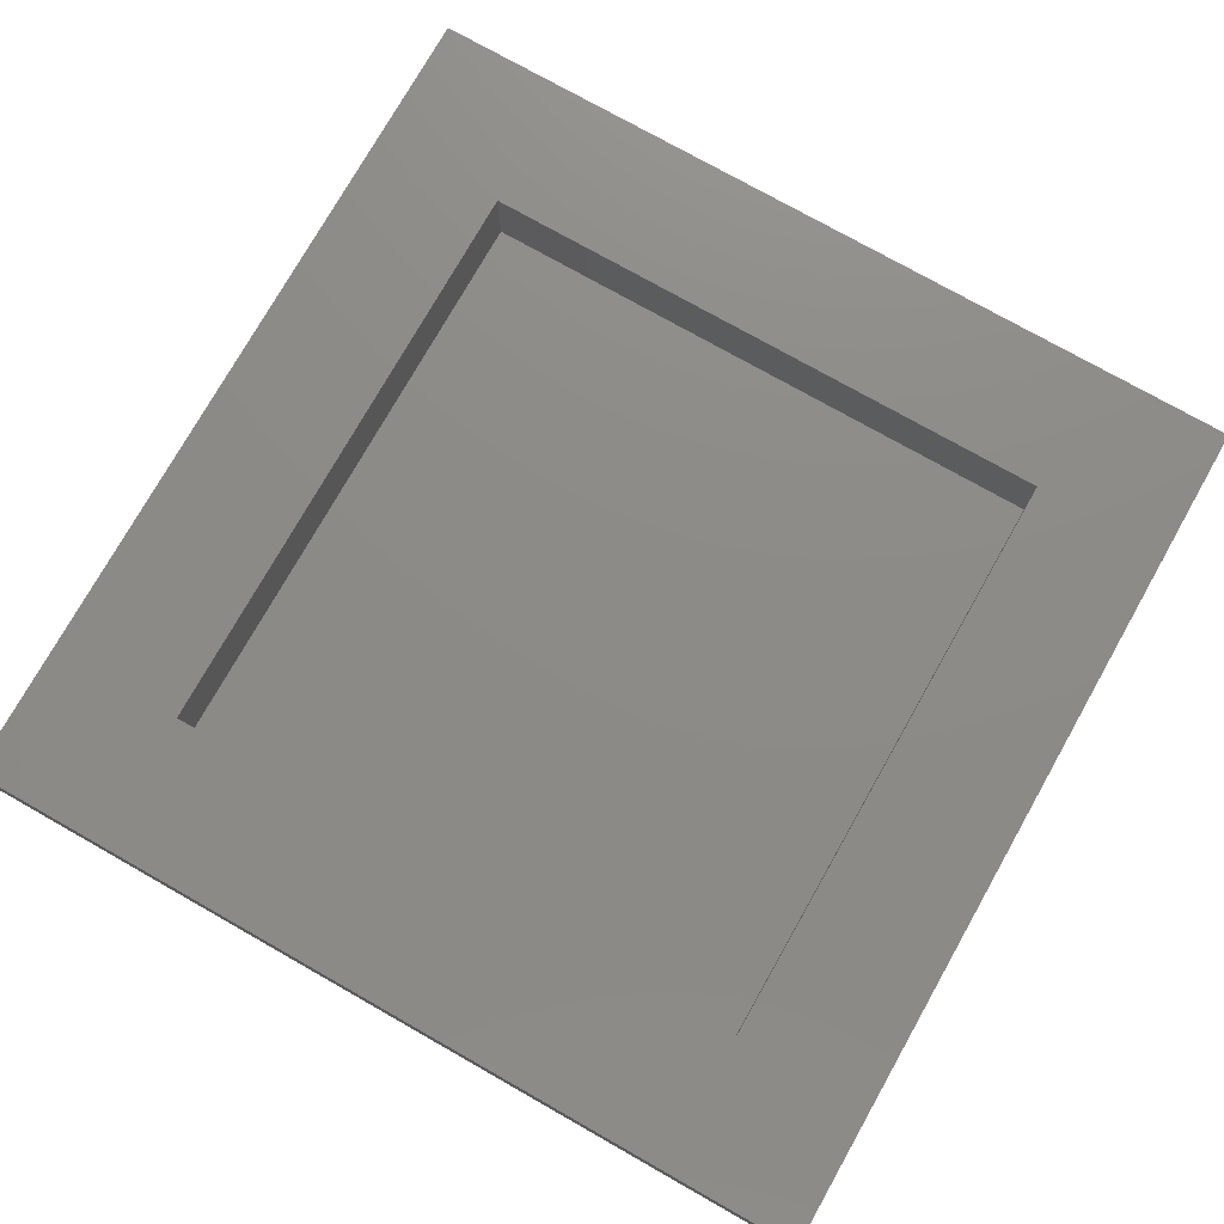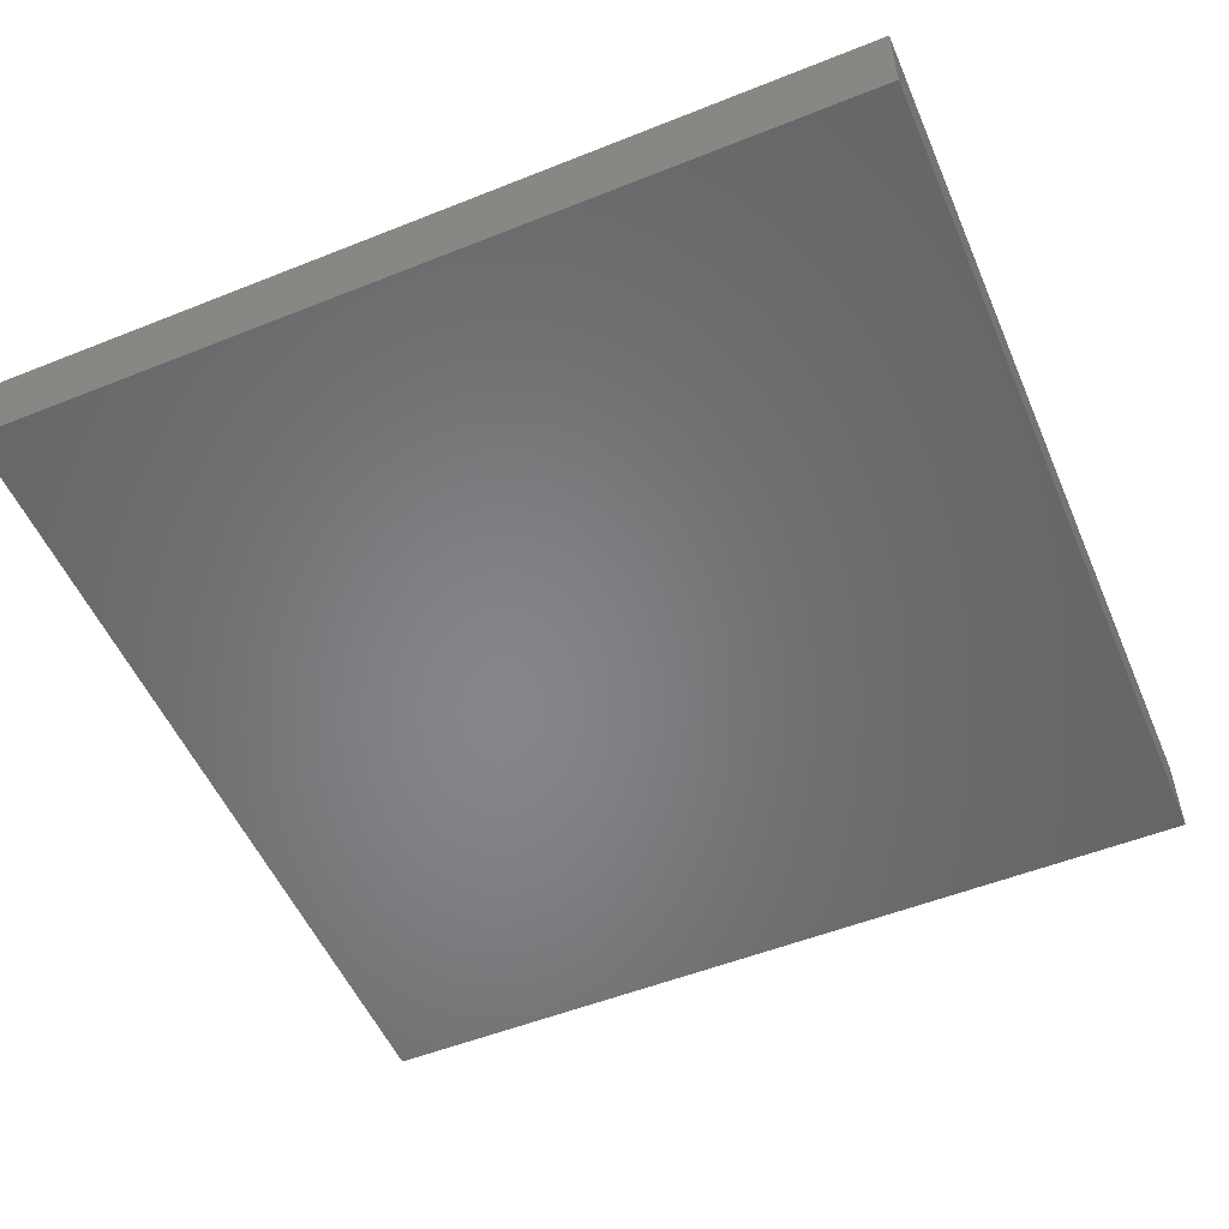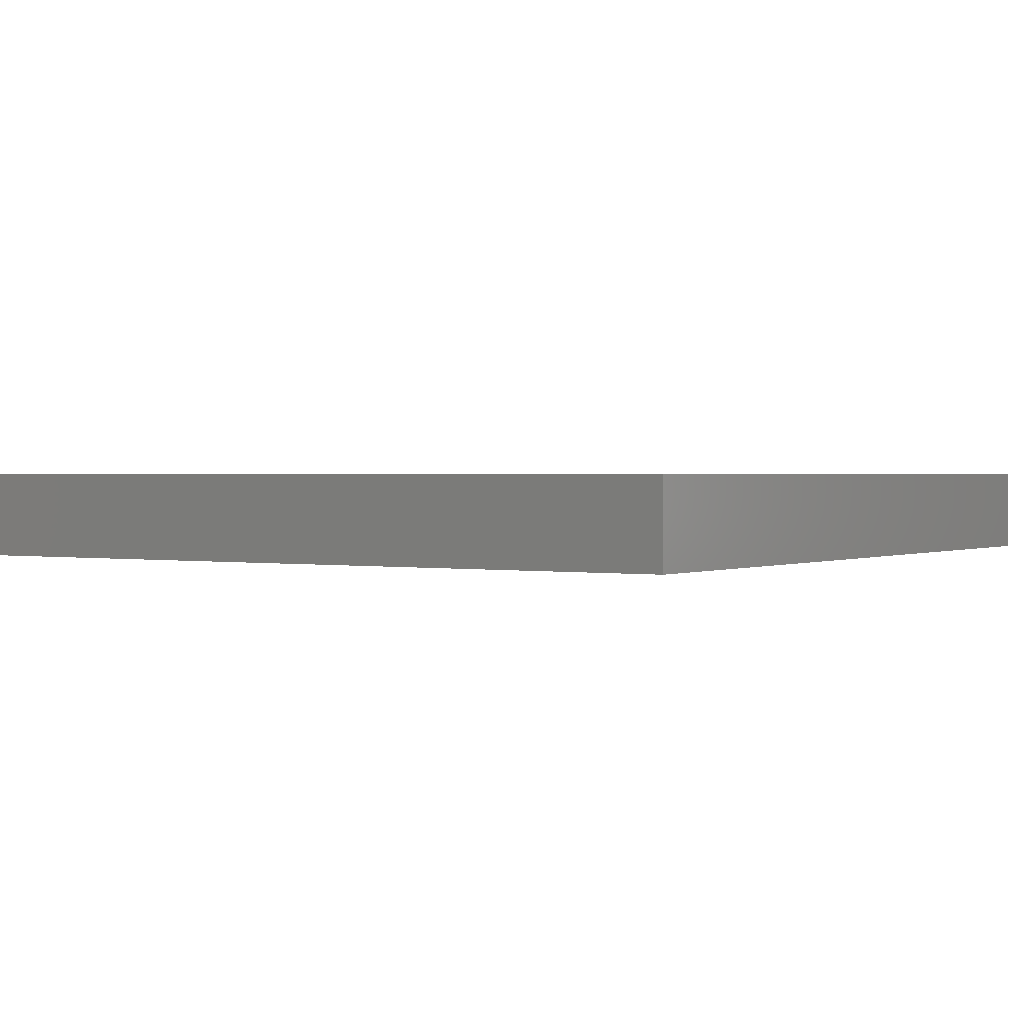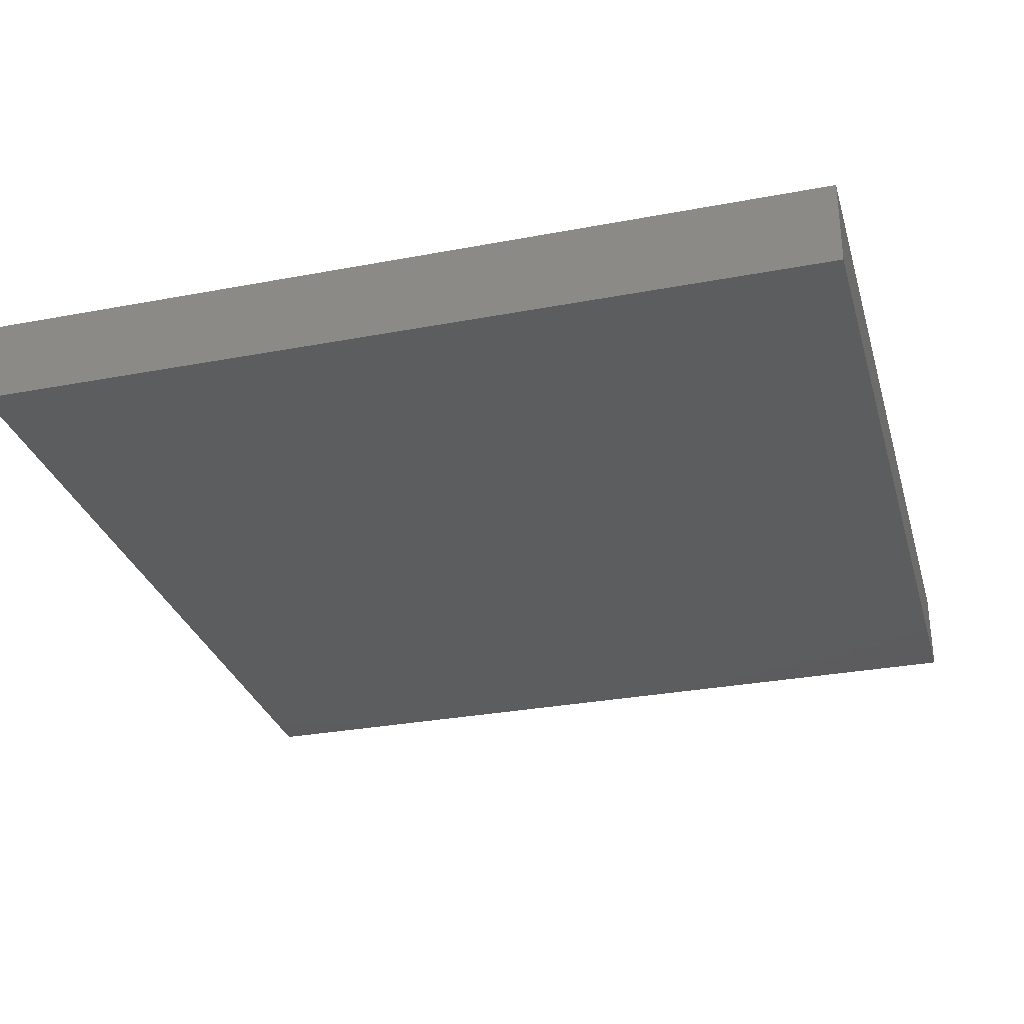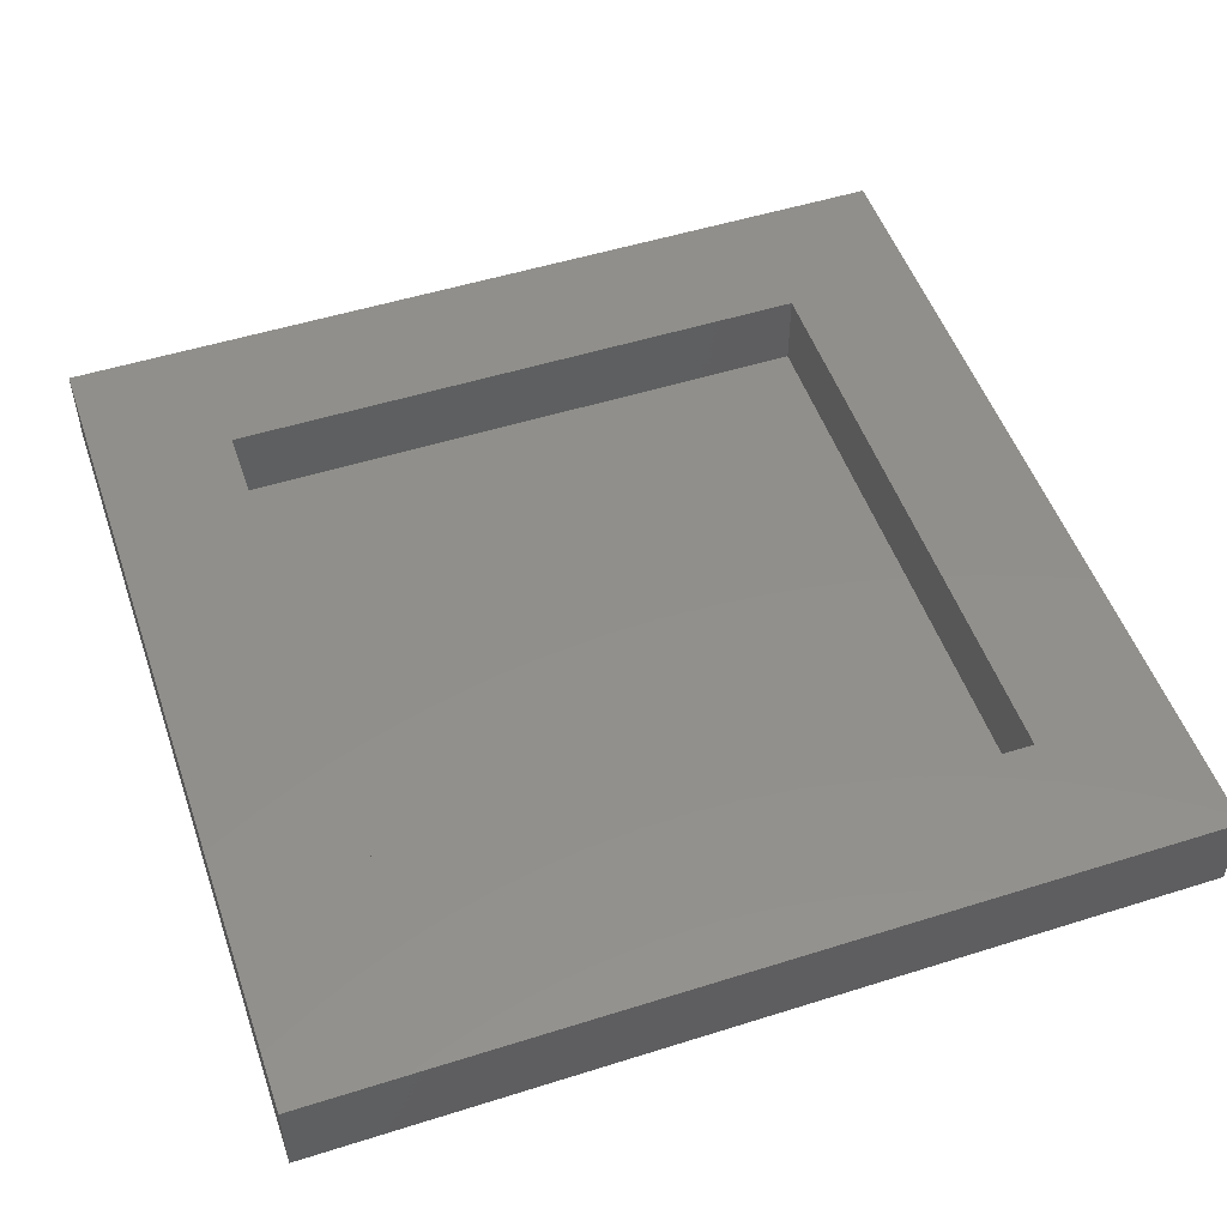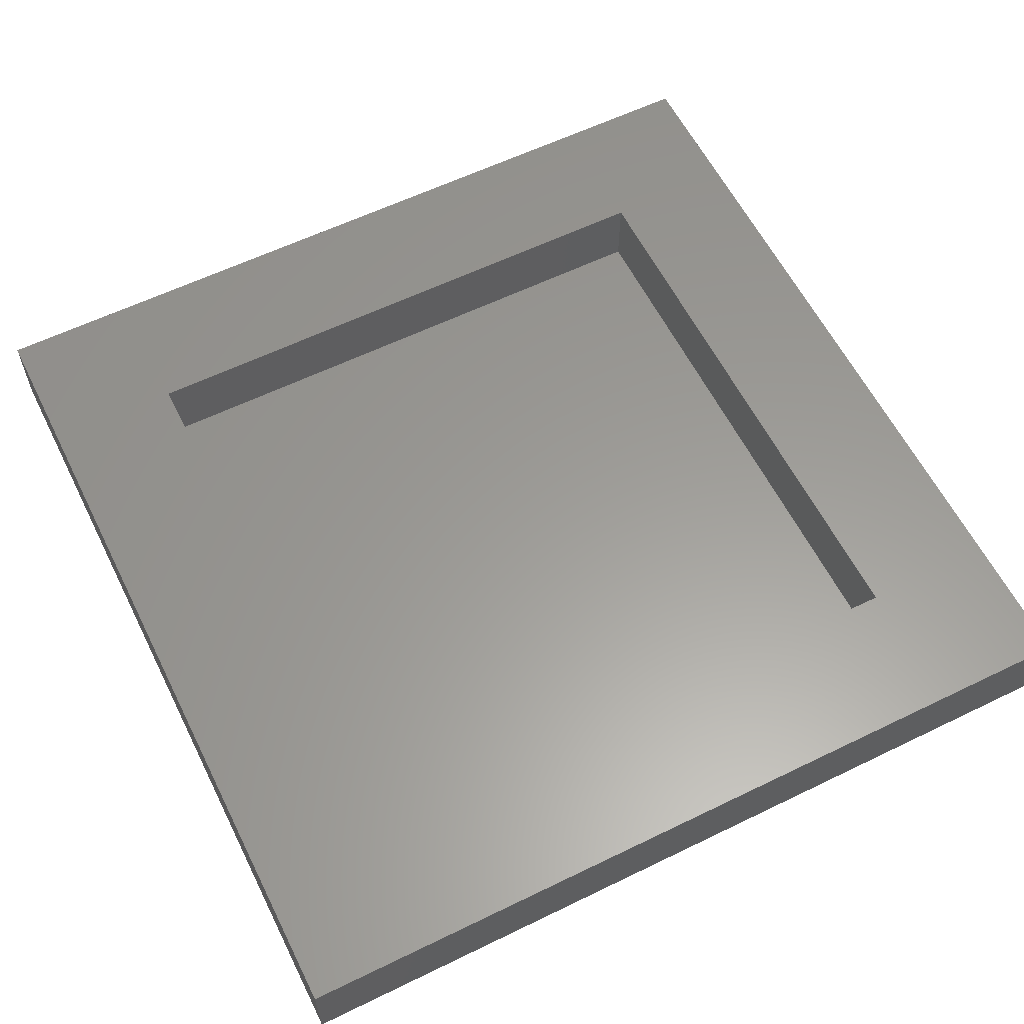
<metadata>
{"format":"stl","ext":"stl","renderer":"f3d","projection":"perspective","resolution":1024,"background":"white","views":[{"elev":76.1,"azim":119.5,"up":"+Z"},{"elev":-53.3,"azim":-156.9,"up":"+Z"},{"elev":1.0,"azim":32.8,"up":"+Z"},{"elev":-30.2,"azim":-74.6,"up":"+Z"},{"elev":51.4,"azim":-18.9,"up":"+Z"},{"elev":59.9,"azim":-26.5,"up":"+Z"}]}
</metadata>
<code>
# stl→obj: 16 verts, 28 faces
v 100 0 10
v 100 100 0
v 100 100 10
v 100 0 0
v 84.29 84.29 10
v 15.71 84.29 10
v 0 100 10
v 15.71 15.71 10
v 84.29 15.71 10
v 0 0 10
v 15.71 84.29 1
v 84.29 15.71 1
v 84.29 84.29 1
v 15.71 15.71 1
v 0 0 0
v 0 100 0
f 1 2 3
f 2 1 4
f 3 5 1
f 3 6 5
f 6 7 8
f 7 6 3
f 9 1 5
f 8 1 9
f 8 10 1
f 10 8 7
f 11 12 13
f 12 11 14
f 15 7 16
f 7 15 10
f 2 7 3
f 7 2 16
f 15 1 10
f 1 15 4
f 8 11 6
f 11 8 14
f 11 5 6
f 5 11 13
f 12 5 13
f 5 12 9
f 12 8 9
f 8 12 14
f 15 2 4
f 2 15 16

</code>
